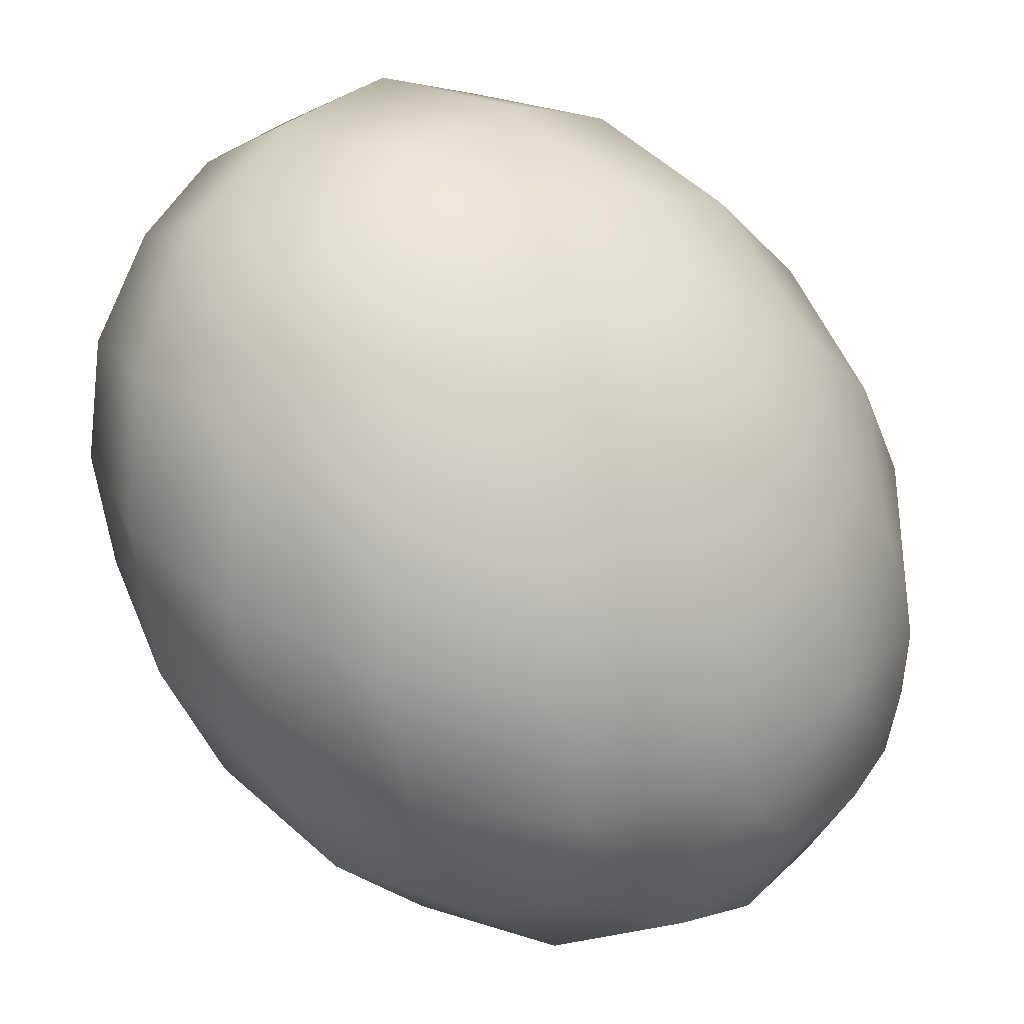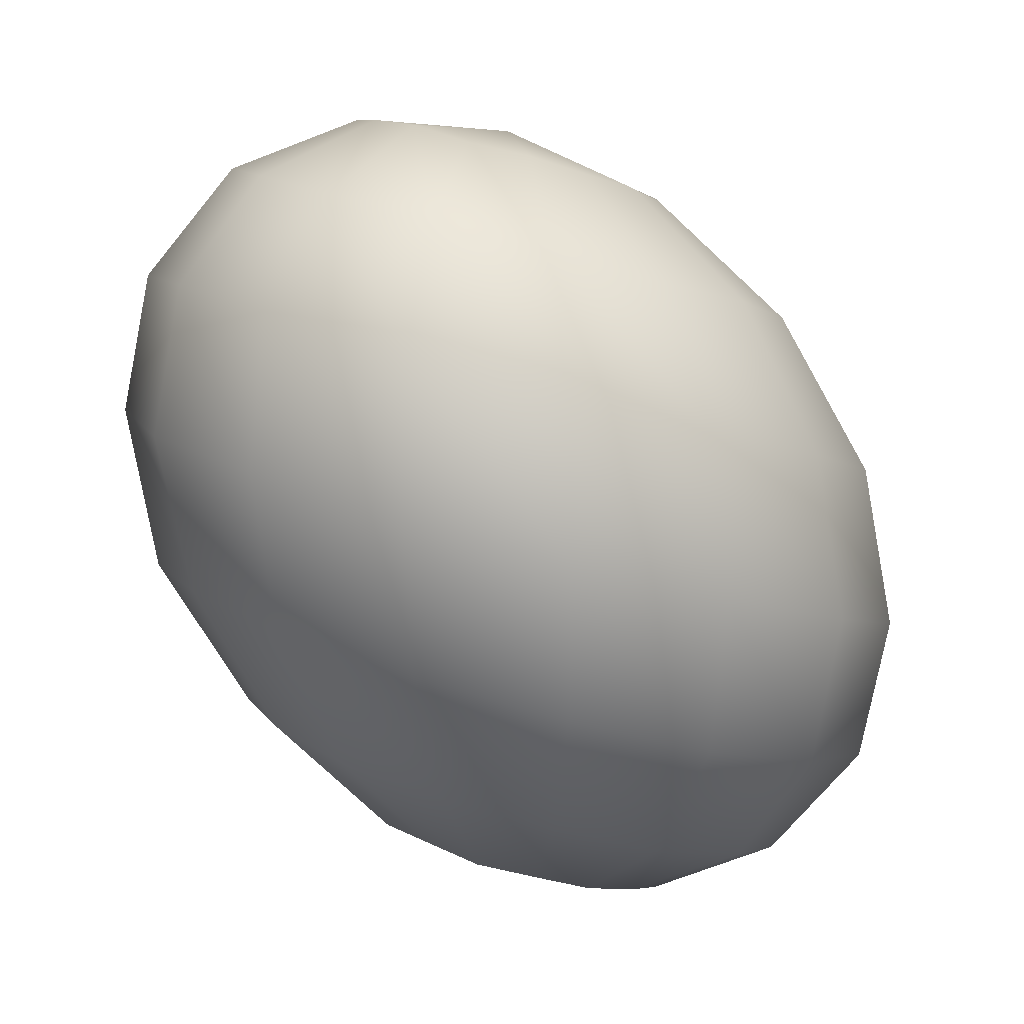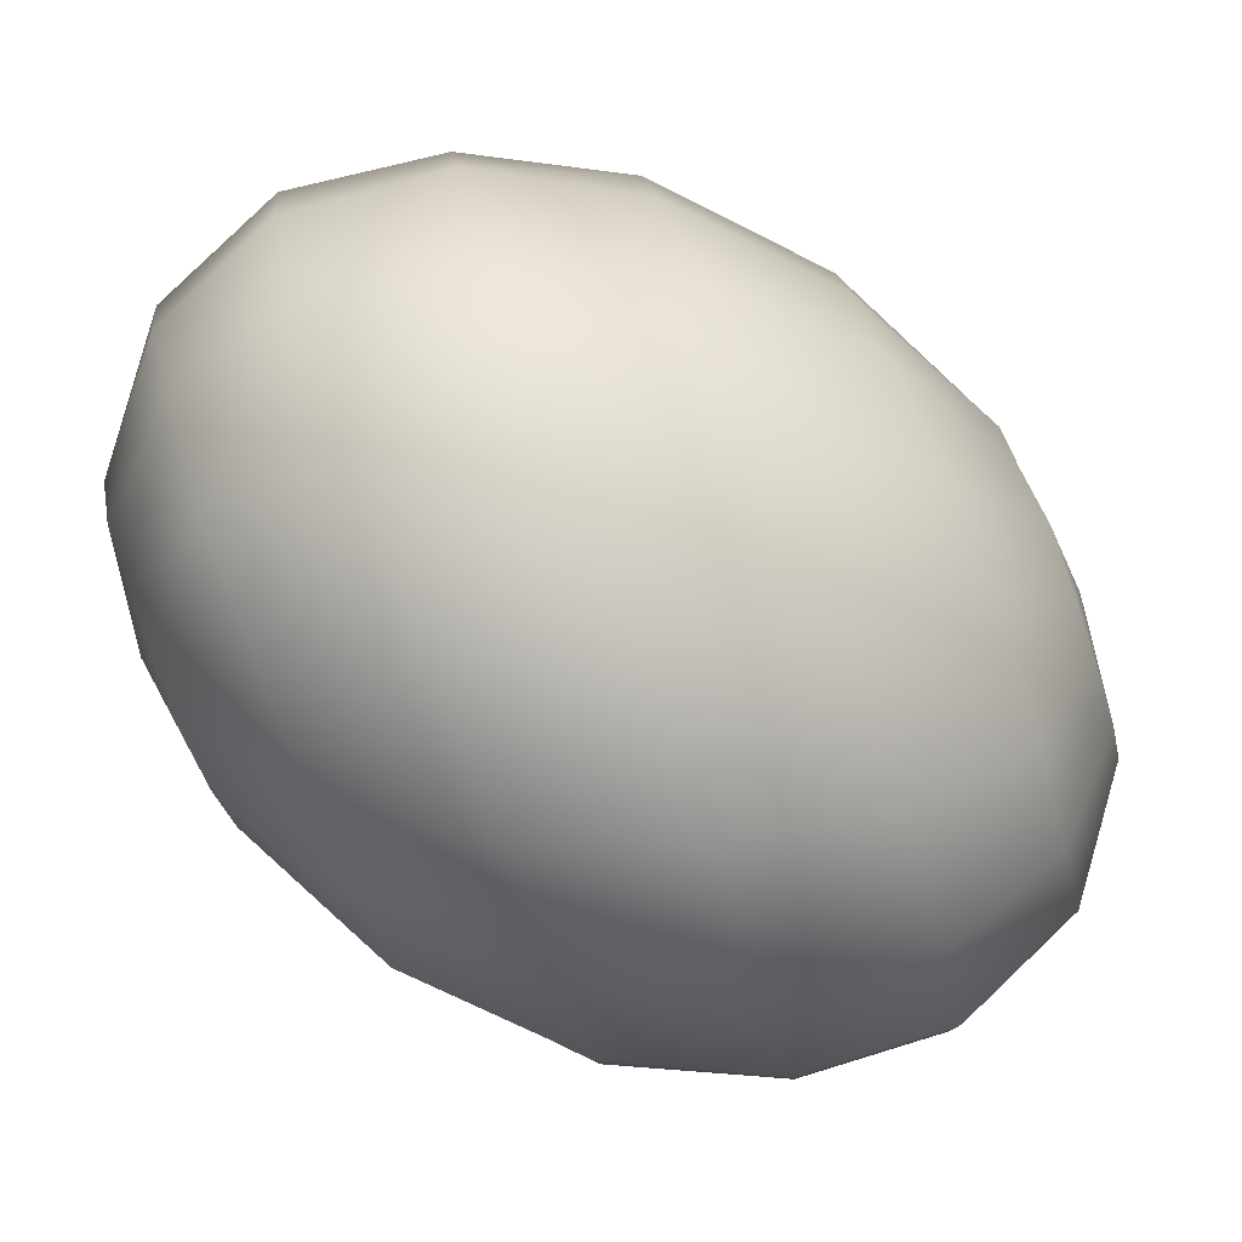
<metadata>
{"format":"obj","ext":"obj","renderer":"f3d","projection":"perspective","resolution":1024,"background":"white","views":[{"elev":45.4,"azim":-55.1,"up":"+Y"},{"elev":15.0,"azim":59.6,"up":"+Z"},{"elev":24.3,"azim":-100.0,"up":"+Y"}]}
</metadata>
<code>
o model_54
v 0.0002219 -0.0002203 -0.02803
v -0.003771 0.009916 -0.02942
v 0.0002219 0.0108 -0.02942
v 0.0002219 0.01961 -0.02618
v -0.007321 0.01829 -0.02571
v 0.0002219 -0.0002203 -0.02803
v -0.007321 0.007712 -0.02849
v -0.007321 0.01829 -0.02571
v -0.01398 0.01388 -0.02479
v 0.0002219 0.02578 -0.01923
v -0.009539 0.02402 -0.01876
v -0.01398 0.01388 -0.02479
v -0.009539 0.02402 -0.01876
v -0.01841 0.01829 -0.01691
v 0.0002219 0.02798 -0.009034
v -0.01087 0.02578 -0.008571
v 0.0002219 -0.0002203 -0.02803
v -0.009539 0.004187 -0.02757
v -0.01841 0.007712 -0.02247
v 0.0002219 -0.0002203 -0.02803
v -0.01043 -0.0002203 -0.02618
v -0.01841 0.007712 -0.02247
v -0.01974 -0.0002203 -0.02015
v -0.01841 0.01829 -0.01691
v -0.02374 0.009916 -0.01413
v -0.01087 0.02578 -0.008571
v -0.01974 0.01961 -0.006718
v -0.0002218 0.02578 0.002085
v -0.009983 0.02402 0.003011
v -0.01974 0.01961 -0.006718
v -0.009983 0.02402 0.003011
v -0.01841 0.01829 0.004401
v -0.0002218 0.01961 0.0132
v -0.007764 0.01829 0.01367
v -0.02374 0.009916 -0.01413
v -0.02596 0.0108 -0.003938
v -0.01974 -0.0002203 -0.02015
v -0.02596 -0.0002203 -0.01089
v -0.02596 -0.0002203 -0.01089
v -0.02596 0.0108 -0.003938
v -0.02817 -0.0002203 -0.0002316
v -0.01841 0.01829 0.004401
v -0.02418 0.009916 0.007181
v -0.007764 0.01829 0.01367
v -0.01442 0.01388 0.01506
v -0.02418 0.009916 0.007181
v -0.01442 0.01388 0.01506
v -0.01841 0.007712 0.01737
v -0.02817 -0.0002203 -0.0002316
v -0.02596 -0.0002203 0.01042
v -0.02596 -0.0108 0.003475
v -0.02418 -0.009916 -0.007644
v -0.02596 -0.0108 0.003475
v -0.02596 -0.0002203 0.01042
v -0.02418 -0.009916 0.01367
v -0.01841 0.007712 0.01737
v -0.02019 -0.0002203 0.01969
v -0.01043 0.004187 0.02432
v -0.007764 0.007712 0.0234
v -0.004215 0.009916 0.02247
v -0.0002218 -0.0002203 0.02803
v -0.007764 0.007712 0.0234
v -0.0002218 0.0108 0.02247
v -0.0002218 -0.0002203 0.02803
v -0.004215 0.009916 0.02247
v -0.01043 0.004187 0.02432
v -0.0002218 -0.0002203 0.02803
v -0.02019 -0.0002203 0.01969
v -0.01087 -0.0002203 0.02571
v -0.0002218 -0.0002203 0.02803
v -0.01087 -0.0002203 0.02571
v -0.01043 -0.004187 0.0271
v -0.01841 -0.007712 0.02201
v -0.01043 -0.004187 0.0271
v -0.0002218 -0.0002203 0.02803
v -0.007764 -0.007712 0.02849
v -0.01442 -0.01388 0.02432
v -0.0002218 -0.0002203 0.02803
v -0.007764 -0.007712 0.02849
v -0.004659 -0.009916 0.02896
v -0.007764 -0.01829 0.02571
v -0.004659 -0.009916 0.02896
v -0.0002218 -0.0002203 0.02803
v -0.0002218 -0.0108 0.02942
v -0.0002218 -0.01961 0.02618
v -0.0002218 -0.0002203 0.02803
v -0.0002218 -0.0108 0.02942
v 0.003771 -0.009916 0.02942
v 0.007321 -0.01829 0.02571
v 0.003771 -0.009916 0.02942
v -0.0002218 -0.0002203 0.02803
v 0.007321 -0.007712 0.02849
v 0.01353 -0.01388 0.02479
v -0.0002218 -0.0002203 0.02803
v 0.007321 -0.007712 0.02849
v 0.009539 -0.004187 0.02757
v 0.01797 -0.007712 0.02247
v 0.009539 -0.004187 0.02757
v -0.0002218 -0.0002203 0.02803
v 0.01043 -0.0002203 0.02618
v 0.01974 -0.0002203 0.02015
v -0.0002218 -0.0002203 0.02803
v 0.01043 -0.0002203 0.02618
v 0.009539 0.004187 0.02479
v 0.01797 0.007712 0.01784
v 0.009539 0.004187 0.02479
v -0.0002218 -0.0002203 0.02803
v 0.007321 0.007712 0.0234
v 0.01398 0.01388 0.01552
v -0.0002218 -0.0002203 0.02803
v 0.007321 0.007712 0.0234
v 0.003771 0.009916 0.02293
v 0.007321 0.01829 0.01413
v 0.003771 0.009916 0.02293
v -0.0002218 -0.0002203 0.02803
v -0.0002218 0.0108 0.02247
v -0.0002218 0.01961 0.0132
v -0.0002218 -0.0002203 0.02803
v -0.0002218 0.0108 0.02247
v -0.0002218 0.01961 0.0132
v -0.0002218 0.02578 0.002085
v 0.009983 0.02402 0.003011
v 0.007321 0.01829 0.01413
v 0.01841 0.01829 0.004865
v -0.0002218 0.02578 0.002085
v 0.0002219 0.02798 -0.009034
v 0.01087 0.02578 -0.008108
v 0.009983 0.02402 0.003011
v 0.02019 0.01961 -0.006254
v 0.01398 0.01388 0.01552
v 0.02374 0.009916 0.008108
v 0.01841 0.01829 0.004865
v 0.02596 0.0108 -0.003011
v 0.01797 0.007712 0.01784
v 0.02596 -0.0002203 0.01135
v 0.02374 0.009916 0.008108
v 0.02817 -0.0002203 0.0006949
v 0.01974 -0.0002203 0.02015
v 0.02374 -0.009916 0.01459
v 0.02596 -0.0002203 0.01135
v 0.02596 -0.0108 0.003938
v 0.01797 -0.007712 0.02247
v 0.01797 -0.01829 0.01691
v 0.02374 -0.009916 0.01459
v 0.01974 -0.01961 0.006718
v 0.01353 -0.01388 0.02479
v 0.009539 -0.02402 0.01876
v 0.01797 -0.01829 0.01691
v 0.01043 -0.02578 0.008571
v 0.007321 -0.01829 0.02571
v -0.0002218 -0.02578 0.01923
v 0.009539 -0.02402 0.01876
v -0.0002218 -0.02798 0.009034
v -0.0002218 -0.01961 0.02618
v -0.009983 -0.02402 0.0183
v -0.0002218 -0.02578 0.01923
v -0.01087 -0.02578 0.008571
v -0.007764 -0.01829 0.02571
v -0.01841 -0.01829 0.01645
v -0.009983 -0.02402 0.0183
v -0.02019 -0.01961 0.006254
v -0.01442 -0.01388 0.02432
v -0.02418 -0.009916 0.01367
v -0.01841 -0.01829 0.01645
v -0.01841 -0.007712 0.02201
v -0.01087 -0.02578 0.008571
v -0.009983 -0.02402 -0.003011
v -0.01841 -0.01829 -0.004865
v -0.02019 -0.01961 0.006254
v -0.009983 -0.02402 -0.003011
v -0.007321 -0.01829 -0.01367
v -0.01398 -0.01388 -0.01552
v -0.01841 -0.01829 -0.004865
v -0.01841 -0.007712 -0.01737
v -0.007321 -0.01829 -0.01367
v -0.003771 -0.009916 -0.02247
v -0.007321 -0.007712 -0.0234
v 0.0002219 -0.0002203 -0.02803
v -0.01398 -0.01388 -0.01552
v -0.009539 -0.004187 -0.02479
v 0.0002219 -0.0002203 -0.02803
v 0.0002219 -0.0002203 -0.02803
v -0.01841 -0.007712 -0.01737
v -0.02418 -0.009916 -0.007644
v 0.0002219 -0.0002203 -0.02803
v 0.0002219 -0.0108 -0.02247
v 0.0002219 -0.01961 -0.0132
v 0.0002219 -0.0002203 -0.02803
v 0.004659 -0.009916 -0.02247
v 0.0002219 -0.01961 -0.0132
v 0.007764 -0.01829 -0.01367
v 0.0002219 -0.02578 -0.002085
v 0.0002219 -0.02578 -0.002085
v -0.0002218 -0.02798 0.009034
v 0.007764 -0.01829 -0.01367
v 0.009983 -0.02402 -0.002548
v 0.0002219 -0.0002203 -0.02803
v 0.008208 -0.007712 -0.0234
v 0.01442 -0.01388 -0.01506
v 0.0002219 -0.0002203 -0.02803
v 0.01043 -0.004187 -0.02432
v 0.01442 -0.01388 -0.01506
v 0.01886 -0.007712 -0.01691
v 0.009983 -0.02402 -0.002548
v 0.01841 -0.01829 -0.004401
v 0.01043 -0.02578 0.008571
v 0.01841 -0.01829 -0.004401
v 0.01974 -0.01961 0.006718
v 0.01886 -0.007712 -0.01691
v 0.02418 -0.009916 -0.007181
v 0.0002219 -0.0002203 -0.02803
v 0.01131 -0.0002203 -0.02571
v 0.02019 -0.0002203 -0.01969
v 0.0002219 -0.0002203 -0.02803
v 0.01043 0.004187 -0.0271
v 0.02019 -0.0002203 -0.01969
v 0.01886 0.007712 -0.02201
v 0.02418 -0.009916 -0.007181
v 0.0264 -0.0002203 -0.01042
v 0.02596 -0.0108 0.003938
v 0.0264 -0.0002203 -0.01042
v 0.02817 -0.0002203 0.0006949
v 0.01886 0.007712 -0.02201
v 0.02418 0.009916 -0.01367
v 0.0002219 -0.0002203 -0.02803
v 0.008208 0.007712 -0.02849
v 0.01442 0.01388 -0.02432
v 0.0002219 -0.0002203 -0.02803
v 0.004659 0.009916 -0.02896
v 0.01442 0.01388 -0.02432
v 0.008208 0.01829 -0.02571
v 0.02418 0.009916 -0.01367
v 0.01886 0.01829 -0.01645
v 0.02596 0.0108 -0.003011
v 0.01886 0.01829 -0.01645
v 0.02019 0.01961 -0.006254
v 0.008208 0.01829 -0.02571
v 0.01043 0.02402 -0.0183
v 0.0002219 -0.0002203 -0.02803
v 0.0002219 0.0108 -0.02942
v 0.0002219 0.01961 -0.02618
v 0.0002219 0.01961 -0.02618
v 0.01043 0.02402 -0.0183
v 0.0002219 0.02578 -0.01923
v 0.01087 0.02578 -0.008108
v 0.0002219 0.02578 -0.01923
v 0.0002219 0.02798 -0.009034
f 1 2 3
f 2 2 3
f 3 2 4
f 2 5 4
f 4 5 5
f 5 6 5
f 5 6 6
f 6 7 6
f 6 7 2
f 7 7 2
f 2 7 8
f 7 9 8
f 8 9 9
f 9 4 9
f 9 4 4
f 4 8 4
f 4 8 10
f 8 11 10
f 10 11 11
f 11 8 11
f 11 8 8
f 8 12 8
f 8 12 13
f 12 14 13
f 13 14 14
f 14 10 14
f 14 10 10
f 10 13 10
f 10 13 15
f 13 16 15
f 15 16 16
f 16 17 16
f 16 17 17
f 17 18 17
f 17 18 7
f 18 18 7
f 7 18 12
f 18 19 12
f 12 19 19
f 19 20 19
f 19 20 20
f 20 21 20
f 20 21 18
f 21 21 18
f 18 21 22
f 21 23 22
f 22 23 23
f 23 12 23
f 23 12 12
f 12 22 12
f 12 22 24
f 22 25 24
f 24 25 25
f 25 13 25
f 25 13 13
f 13 24 13
f 13 24 26
f 24 27 26
f 26 27 27
f 27 15 27
f 27 15 15
f 15 26 15
f 15 26 28
f 26 29 28
f 28 29 29
f 29 26 29
f 29 26 26
f 26 30 26
f 26 30 31
f 30 32 31
f 31 32 32
f 32 28 32
f 32 28 28
f 28 31 28
f 28 31 33
f 31 34 33
f 33 34 34
f 34 24 34
f 34 24 24
f 24 35 24
f 24 35 30
f 35 36 30
f 30 36 36
f 36 22 36
f 36 22 22
f 22 37 22
f 22 37 35
f 37 38 35
f 35 38 38
f 38 35 38
f 38 35 35
f 35 39 35
f 35 39 40
f 39 41 40
f 40 41 41
f 41 30 41
f 41 30 30
f 30 40 30
f 30 40 42
f 40 43 42
f 42 43 43
f 43 31 43
f 43 31 31
f 31 42 31
f 31 42 44
f 42 45 44
f 44 45 45
f 45 42 45
f 45 42 42
f 42 46 42
f 42 46 47
f 46 48 47
f 47 48 48
f 48 40 48
f 48 40 40
f 40 49 40
f 40 49 46
f 49 50 46
f 46 50 50
f 50 51 50
f 50 51 51
f 51 49 51
f 51 49 52
f 49 39 52
f 52 39 39
f 39 49 39
f 39 49 49
f 49 53 49
f 49 53 54
f 53 55 54
f 54 55 55
f 55 46 55
f 55 46 46
f 46 54 46
f 46 54 56
f 54 57 56
f 56 57 57
f 57 58 57
f 57 58 58
f 58 59 58
f 58 59 56
f 59 47 56
f 56 47 47
f 47 60 47
f 47 60 60
f 60 59 60
f 60 59 61
f 59 61 61
f 61 61 62
f 61 62 62
f 62 62 47
f 62 60 47
f 47 60 44
f 60 44 44
f 44 44 63
f 44 63 63
f 63 63 64
f 63 60 64
f 64 60 60
f 60 33 60
f 60 33 33
f 33 44 33
f 33 44 63
f 44 65 63
f 63 65 65
f 65 59 65
f 65 59 59
f 59 66 59
f 59 66 67
f 66 67 67
f 67 67 56
f 67 56 56
f 56 56 66
f 56 68 66
f 66 68 69
f 68 69 69
f 69 69 66
f 69 66 66
f 66 66 70
f 66 71 70
f 70 71 71
f 71 72 71
f 71 72 72
f 72 71 72
f 72 71 73
f 71 68 73
f 73 68 68
f 68 71 68
f 68 71 71
f 71 74 71
f 71 74 75
f 74 75 75
f 75 75 76
f 75 76 76
f 76 76 77
f 76 74 77
f 77 74 73
f 74 73 73
f 73 73 74
f 73 74 74
f 74 74 78
f 74 79 78
f 78 79 79
f 79 80 79
f 79 80 80
f 80 79 80
f 80 79 81
f 79 77 81
f 81 77 77
f 77 79 77
f 77 79 79
f 79 82 79
f 79 82 83
f 82 83 83
f 83 83 84
f 83 84 84
f 84 84 85
f 84 82 85
f 85 82 81
f 82 81 81
f 81 81 82
f 81 82 82
f 82 82 86
f 82 87 86
f 86 87 87
f 87 88 87
f 87 88 88
f 88 87 88
f 88 87 89
f 87 85 89
f 89 85 85
f 85 87 85
f 85 87 87
f 87 90 87
f 87 90 91
f 90 91 91
f 91 91 92
f 91 92 92
f 92 92 93
f 92 90 93
f 93 90 89
f 90 89 89
f 89 89 90
f 89 90 90
f 90 90 94
f 90 95 94
f 94 95 95
f 95 96 95
f 95 96 96
f 96 95 96
f 96 95 97
f 95 93 97
f 97 93 93
f 93 95 93
f 93 95 95
f 95 98 95
f 95 98 99
f 98 99 99
f 99 99 100
f 99 100 100
f 100 100 101
f 100 98 101
f 101 98 97
f 98 97 97
f 97 97 98
f 97 98 98
f 98 98 102
f 98 103 102
f 102 103 103
f 103 104 103
f 103 104 104
f 104 103 104
f 104 103 105
f 103 101 105
f 105 101 101
f 101 103 101
f 101 103 103
f 103 106 103
f 103 106 107
f 106 107 107
f 107 107 108
f 107 108 108
f 108 108 109
f 108 106 109
f 109 106 105
f 106 105 105
f 105 105 106
f 105 106 106
f 106 106 110
f 106 111 110
f 110 111 111
f 111 112 111
f 111 112 112
f 112 111 112
f 112 111 113
f 111 109 113
f 113 109 109
f 109 111 109
f 109 111 111
f 111 114 111
f 111 114 115
f 114 115 115
f 115 115 116
f 115 116 116
f 116 116 117
f 116 114 117
f 117 114 113
f 114 113 113
f 113 113 114
f 113 114 114
f 114 114 118
f 114 119 118
f 118 119 119
f 119 120 119
f 119 120 120
f 120 113 120
f 120 113 121
f 113 122 121
f 121 122 122
f 122 123 122
f 122 123 123
f 123 109 123
f 123 109 122
f 109 124 122
f 122 124 124
f 124 125 124
f 124 125 125
f 125 122 125
f 125 122 126
f 122 127 126
f 126 127 127
f 127 128 127
f 127 128 128
f 128 124 128
f 128 124 127
f 124 129 127
f 127 129 129
f 129 130 129
f 129 130 130
f 130 105 130
f 130 105 124
f 105 131 124
f 124 131 131
f 131 132 131
f 131 132 132
f 132 131 132
f 132 131 129
f 131 133 129
f 129 133 133
f 133 134 133
f 133 134 134
f 134 101 134
f 134 101 131
f 101 135 131
f 131 135 135
f 135 136 135
f 135 136 136
f 136 135 136
f 136 135 133
f 135 137 133
f 133 137 137
f 137 138 137
f 137 138 138
f 138 97 138
f 138 97 135
f 97 139 135
f 135 139 139
f 139 140 139
f 139 140 140
f 140 139 140
f 140 139 137
f 139 141 137
f 137 141 141
f 141 142 141
f 141 142 142
f 142 93 142
f 142 93 139
f 93 143 139
f 139 143 143
f 143 144 143
f 143 144 144
f 144 143 144
f 144 143 141
f 143 145 141
f 141 145 145
f 145 146 145
f 145 146 146
f 146 89 146
f 146 89 143
f 89 147 143
f 143 147 147
f 147 148 147
f 147 148 148
f 148 147 148
f 148 147 145
f 147 149 145
f 145 149 149
f 149 150 149
f 149 150 150
f 150 85 150
f 150 85 147
f 85 151 147
f 147 151 151
f 151 152 151
f 151 152 152
f 152 151 152
f 152 151 149
f 151 153 149
f 149 153 153
f 153 154 153
f 153 154 154
f 154 81 154
f 154 81 151
f 81 155 151
f 151 155 155
f 155 156 155
f 155 156 156
f 156 155 156
f 156 155 153
f 155 157 153
f 153 157 157
f 157 158 157
f 157 158 158
f 158 77 158
f 158 77 155
f 77 159 155
f 155 159 159
f 159 160 159
f 159 160 160
f 160 159 160
f 160 159 157
f 159 161 157
f 157 161 161
f 161 162 161
f 161 162 162
f 162 73 162
f 162 73 159
f 73 163 159
f 159 163 163
f 163 164 163
f 163 164 164
f 164 163 164
f 164 163 161
f 163 53 161
f 161 53 53
f 53 54 53
f 53 54 54
f 54 163 54
f 54 163 68
f 163 165 68
f 68 165 165
f 165 166 165
f 165 166 166
f 166 161 166
f 166 161 167
f 161 168 167
f 167 168 168
f 168 169 168
f 168 169 169
f 169 53 169
f 169 53 168
f 53 52 168
f 168 52 52
f 52 170 52
f 52 170 170
f 170 168 170
f 170 168 171
f 168 172 171
f 171 172 172
f 172 173 172
f 172 173 173
f 173 52 173
f 173 52 172
f 52 174 172
f 172 174 174
f 174 175 174
f 174 175 175
f 175 172 175
f 175 172 176
f 172 177 176
f 176 177 178
f 177 178 178
f 178 178 179
f 178 179 179
f 179 179 177
f 179 174 177
f 177 174 177
f 174 180 177
f 177 180 181
f 180 181 181
f 181 181 182
f 181 182 182
f 182 182 21
f 182 180 21
f 21 180 37
f 180 183 37
f 37 183 183
f 183 37 183
f 183 37 37
f 37 174 37
f 37 174 39
f 174 184 39
f 39 184 184
f 184 185 184
f 184 185 185
f 185 186 185
f 185 186 176
f 186 186 176
f 176 186 171
f 186 187 171
f 171 187 187
f 187 188 187
f 187 188 188
f 188 189 188
f 188 189 186
f 189 189 186
f 186 189 190
f 189 191 190
f 190 191 191
f 191 171 191
f 191 171 171
f 171 190 171
f 171 190 167
f 190 192 167
f 167 192 192
f 192 167 192
f 192 167 167
f 167 193 167
f 167 193 157
f 193 194 157
f 157 194 194
f 194 190 194
f 194 190 190
f 190 195 190
f 190 195 193
f 195 196 193
f 193 196 196
f 196 197 196
f 196 197 197
f 197 198 197
f 197 198 189
f 198 198 189
f 189 198 195
f 198 199 195
f 195 199 199
f 199 200 199
f 199 200 200
f 200 201 200
f 200 201 198
f 201 201 198
f 198 201 202
f 201 203 202
f 202 203 203
f 203 195 203
f 203 195 195
f 195 202 195
f 195 202 204
f 202 205 204
f 204 205 205
f 205 193 205
f 205 193 193
f 193 204 193
f 193 204 153
f 204 206 153
f 153 206 206
f 206 204 206
f 206 204 204
f 204 207 204
f 204 207 149
f 207 208 149
f 149 208 208
f 208 202 208
f 208 202 202
f 202 209 202
f 202 209 207
f 209 210 207
f 207 210 210
f 210 211 210
f 210 211 211
f 211 212 211
f 211 212 201
f 212 212 201
f 201 212 209
f 212 213 209
f 209 213 213
f 213 214 213
f 213 214 214
f 214 215 214
f 214 215 212
f 215 215 212
f 212 215 216
f 215 217 216
f 216 217 217
f 217 209 217
f 217 209 209
f 209 216 209
f 209 216 218
f 216 219 218
f 218 219 219
f 219 207 219
f 219 207 207
f 207 218 207
f 207 218 145
f 218 220 145
f 145 220 220
f 220 218 220
f 220 218 218
f 218 221 218
f 218 221 141
f 221 222 141
f 141 222 222
f 222 216 222
f 222 216 216
f 216 223 216
f 216 223 221
f 223 224 221
f 221 224 224
f 224 225 224
f 224 225 225
f 225 226 225
f 225 226 215
f 226 226 215
f 215 226 223
f 226 227 223
f 223 227 227
f 227 228 227
f 227 228 228
f 228 229 228
f 228 229 226
f 229 229 226
f 226 229 230
f 229 231 230
f 230 231 231
f 231 223 231
f 231 223 223
f 223 230 223
f 223 230 232
f 230 233 232
f 232 233 233
f 233 221 233
f 233 221 221
f 221 232 221
f 221 232 137
f 232 234 137
f 137 234 234
f 234 232 234
f 234 232 232
f 232 235 232
f 232 235 133
f 235 236 133
f 133 236 236
f 236 230 236
f 236 230 230
f 230 237 230
f 230 237 235
f 237 238 235
f 235 238 238
f 238 239 238
f 238 239 239
f 239 240 239
f 239 240 229
f 240 240 229
f 229 240 237
f 240 241 237
f 237 241 241
f 241 237 241
f 241 237 237
f 237 242 237
f 237 242 243
f 242 244 243
f 243 244 244
f 244 235 244
f 244 235 235
f 235 243 235
f 235 243 129
f 243 245 129
f 129 245 245
f 245 243 245
f 245 243 243
f 243 246 243
f 243 246 127
f 246 247 127

</code>
